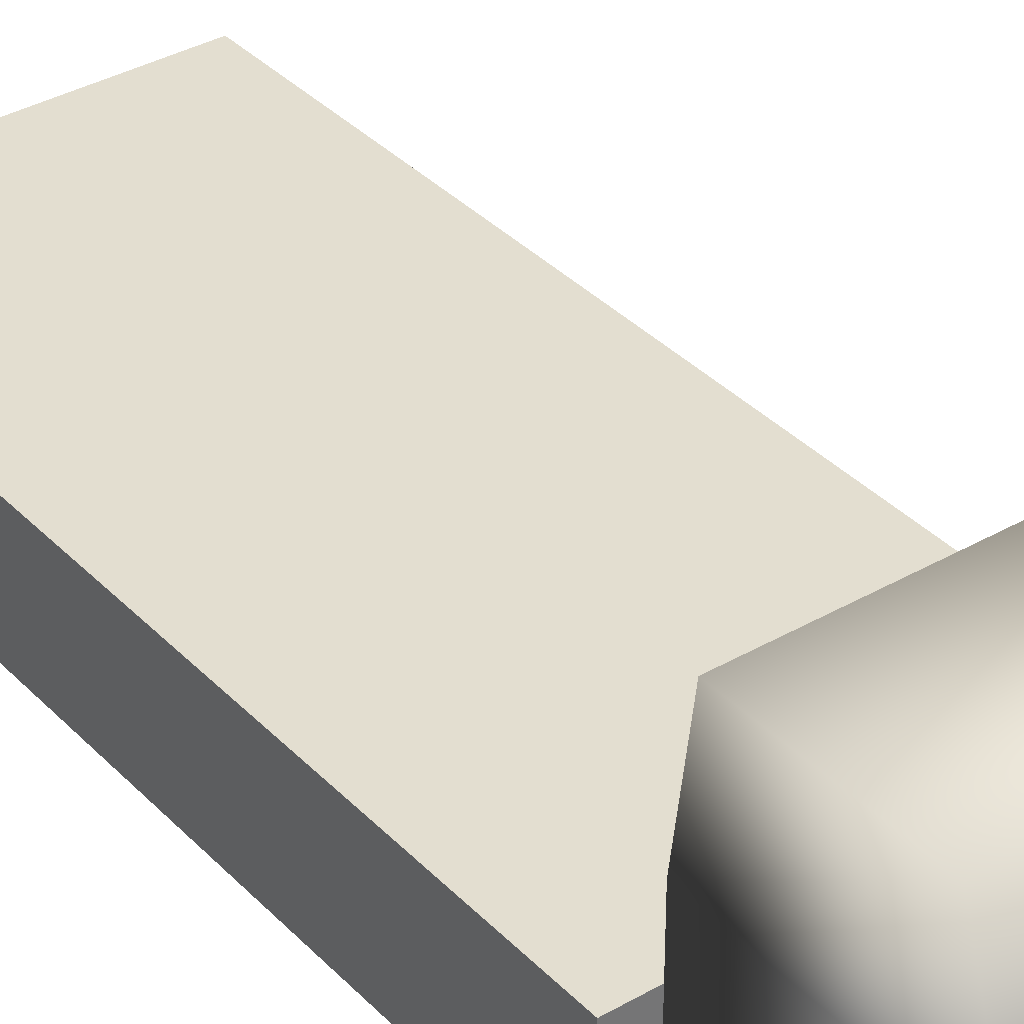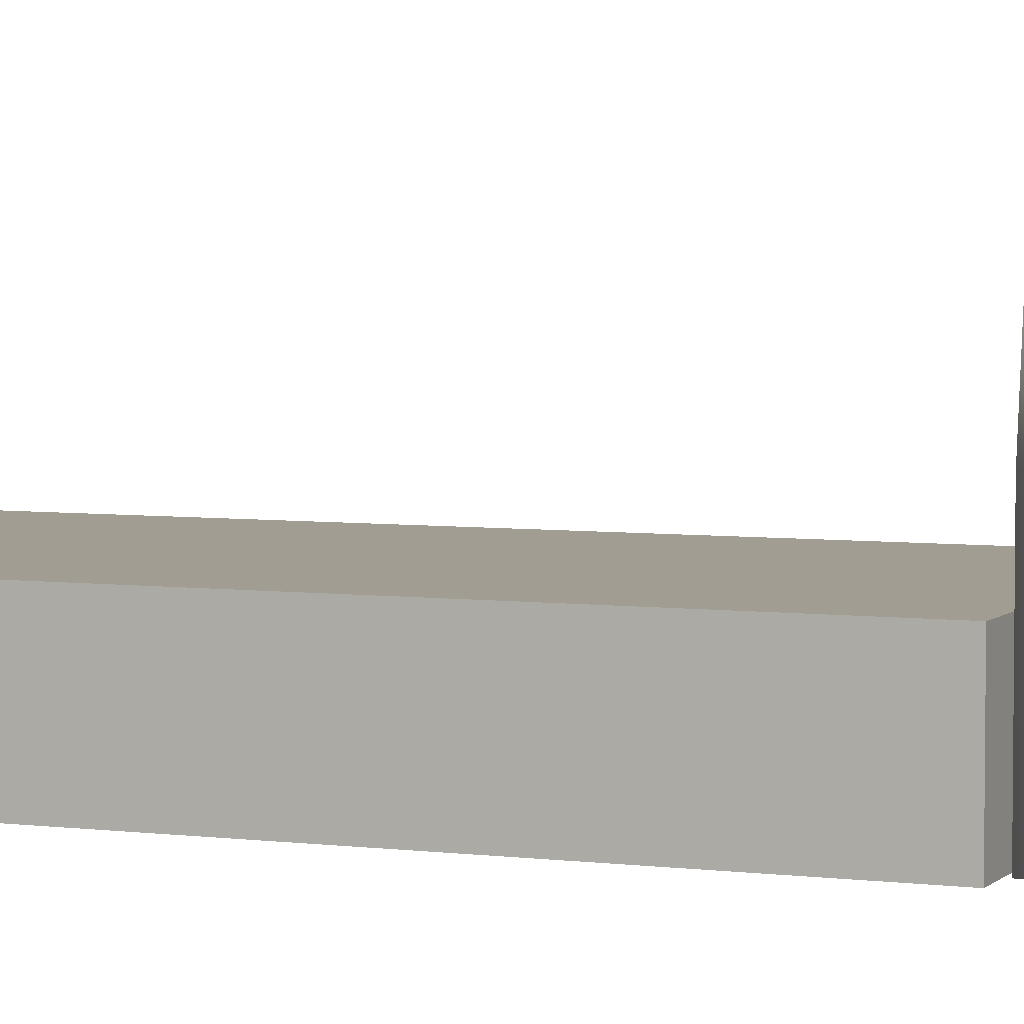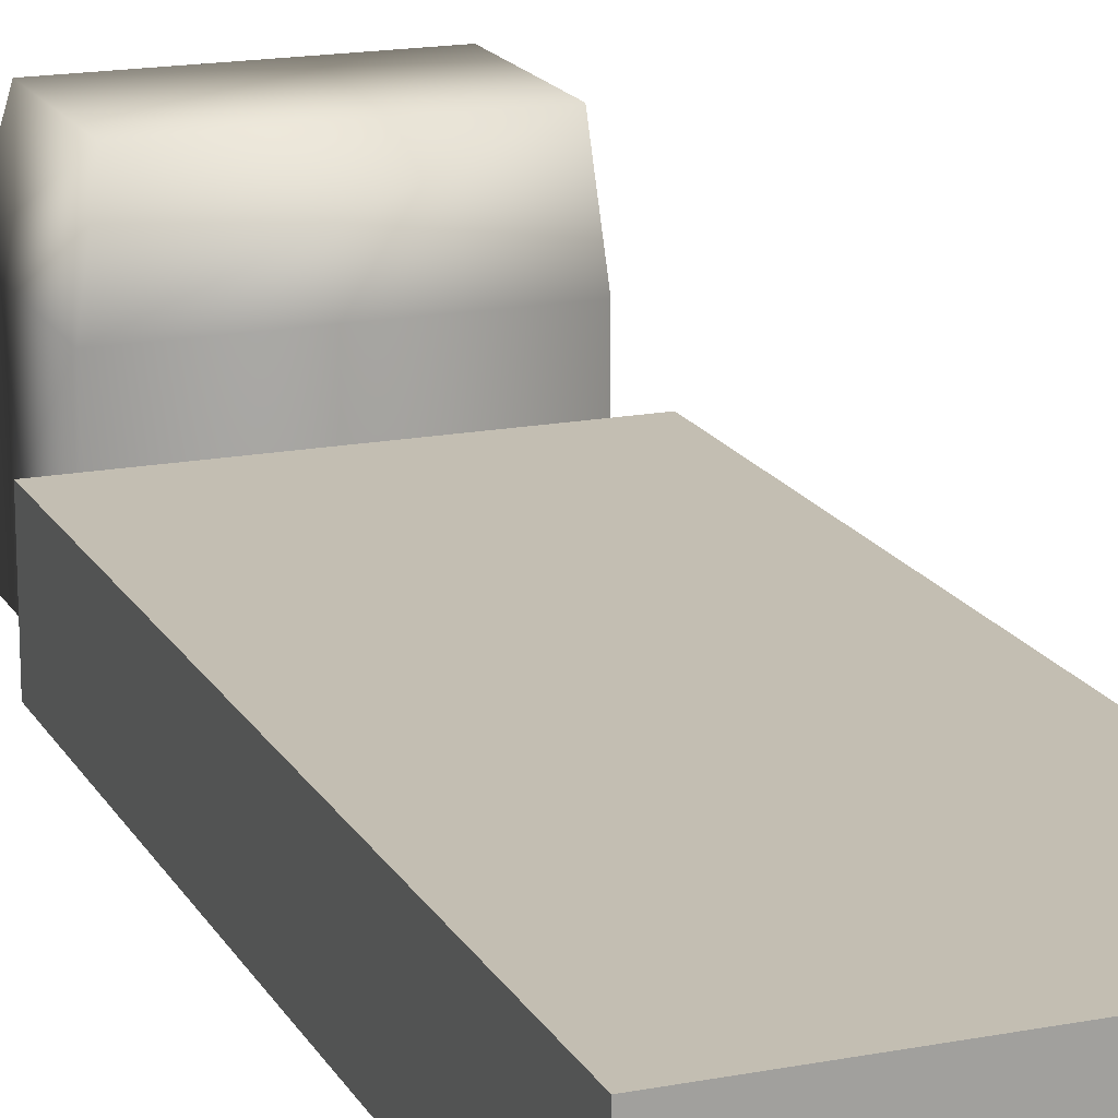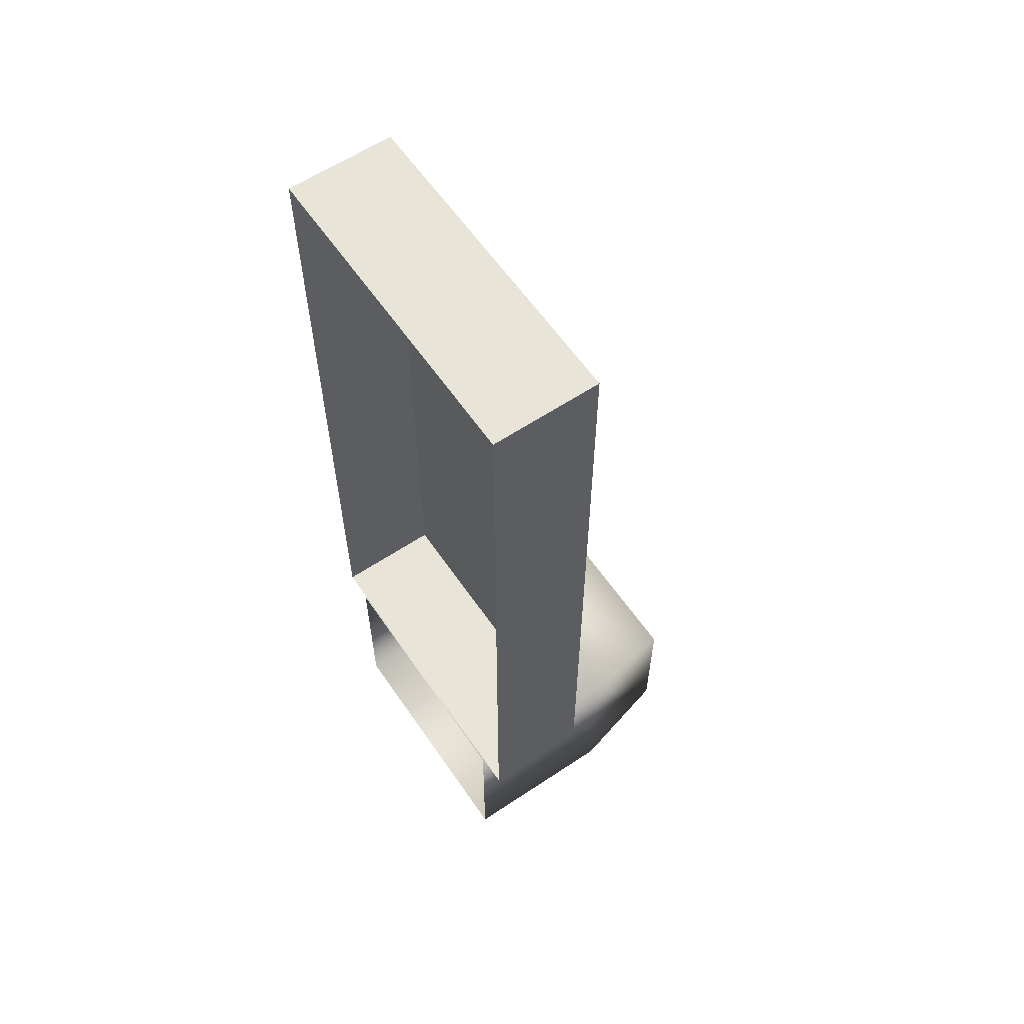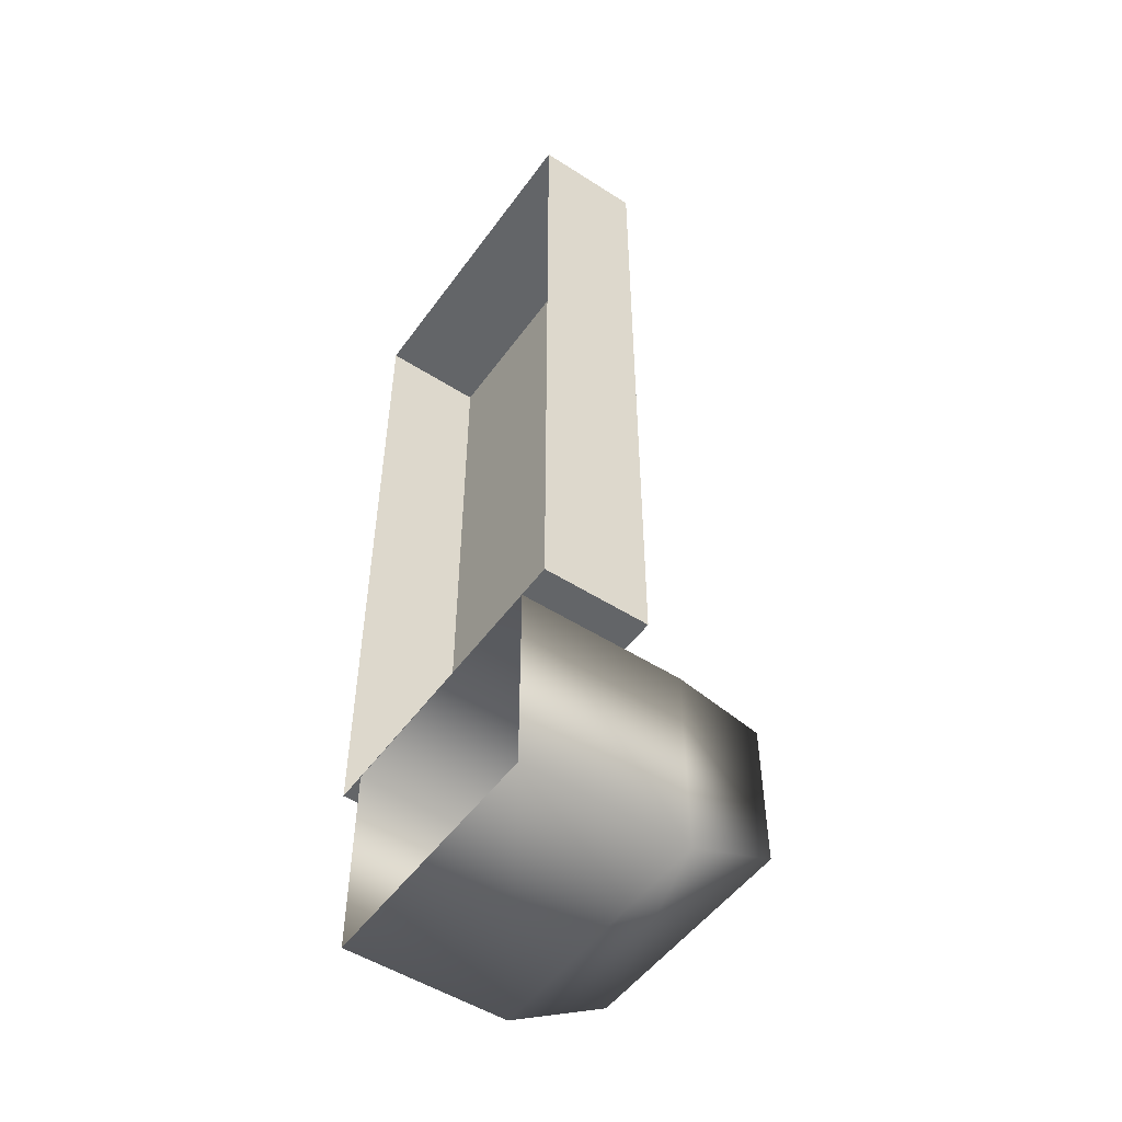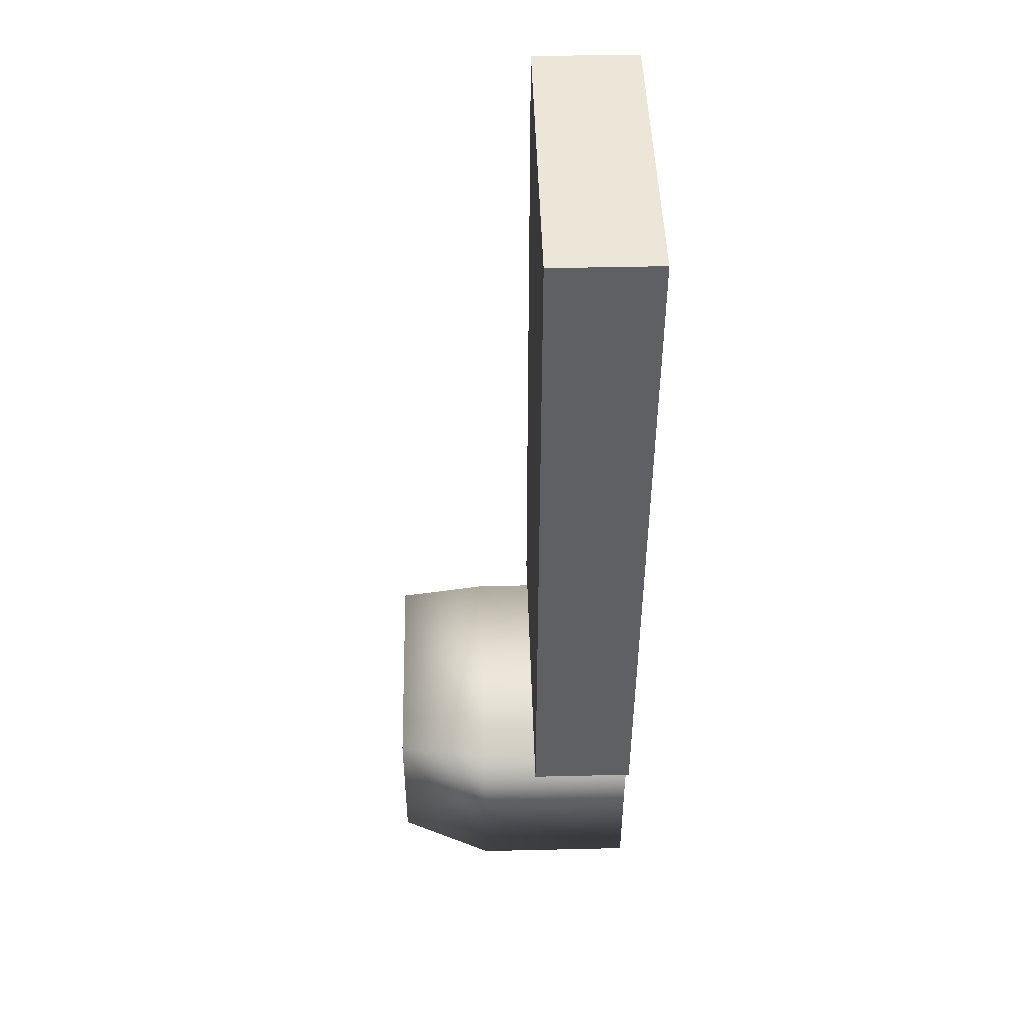
<metadata>
{"format":"obj","ext":"obj","renderer":"f3d","projection":"perspective","resolution":1024,"background":"white","views":[{"elev":35.8,"azim":142.8,"up":"+Y"},{"elev":4.7,"azim":112.4,"up":"+Y"},{"elev":17.3,"azim":-20.9,"up":"+Y"},{"elev":60.2,"azim":55.7,"up":"+Z"},{"elev":-51.4,"azim":55.2,"up":"+Z"},{"elev":46.6,"azim":-91.5,"up":"+Z"}]}
</metadata>
<code>
o truck2
v -19.5 -0.1128 44.55
v 19.5 -0.1128 44.55
v 19.5 12.72 44.55
v -19.5 12.72 44.55
v 19.5 12.72 -44.55
v -19.5 12.72 -44.55
v 19.5 -0.1128 -44.55
v -19.5 -0.1128 -44.55
v -14.09 31.09 -44.84
v 14.09 31.09 -44.84
v 14.09 31.09 -62.99
v -14.09 31.09 -62.99
v 15.65 19.66 -68.78
v -15.65 19.66 -68.78
v 15.65 19.66 -44.84
v -15.65 19.66 -44.84
v -15.65 -0.2132 -68.78
v -15.65 -0.2132 -44.84
v 15.65 -0.2132 -44.84
v 15.65 -0.2132 -68.78
f 1 2 3 4
f 4 3 5 6
f 6 5 7 8
f 2 7 5 3
f 8 1 4 6
f 9 10 11 12
f 12 11 13 14
f 15 13 11 10
f 14 16 9 12
f 17 18 16 14
f 19 20 13 15
f 14 13 20 17
f 10 9 16 15
f 15 16 18 19

</code>
